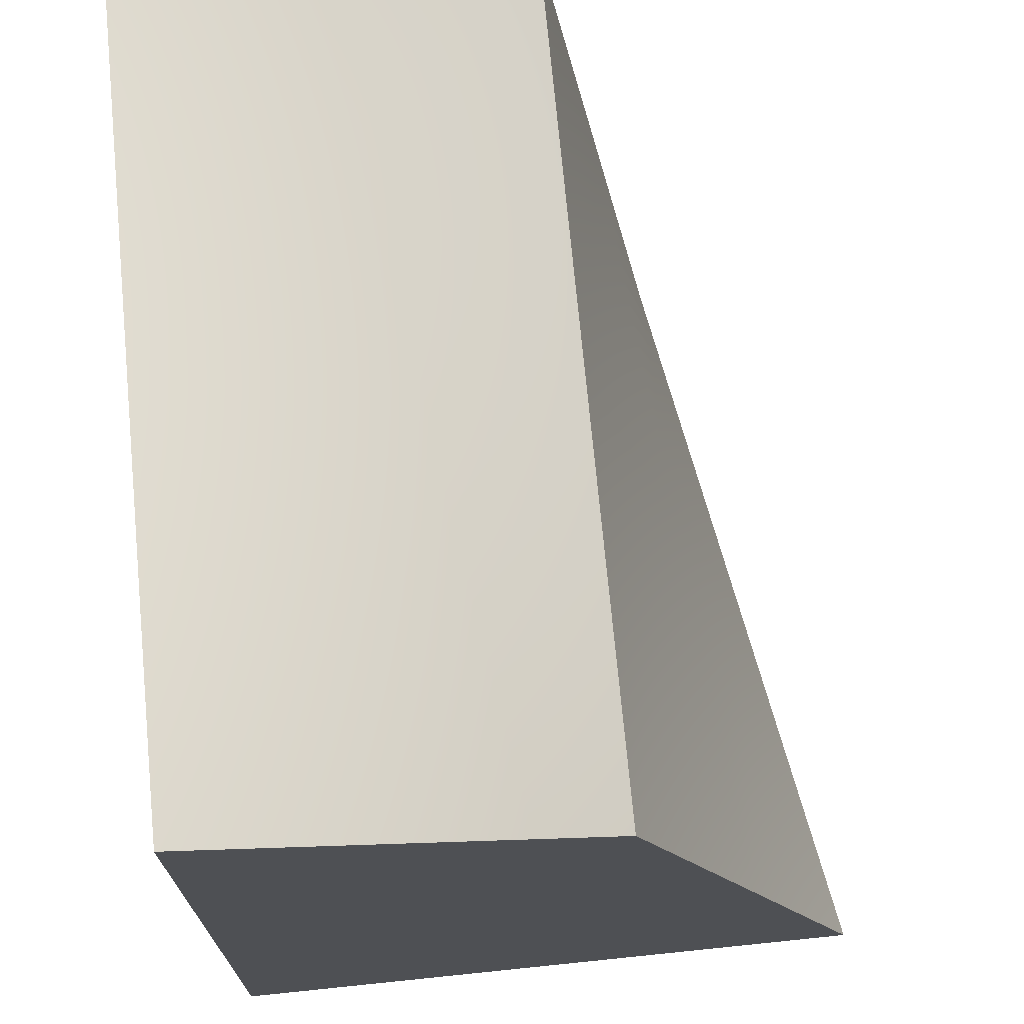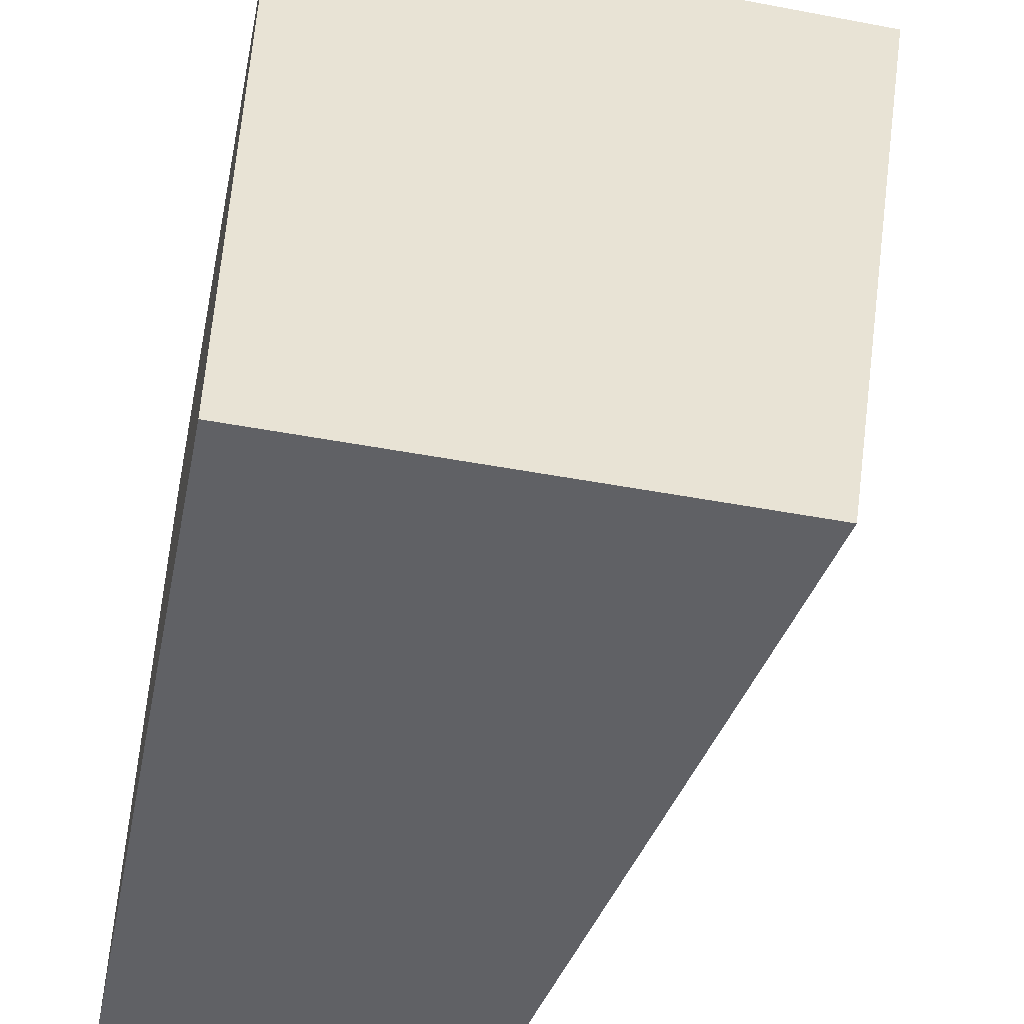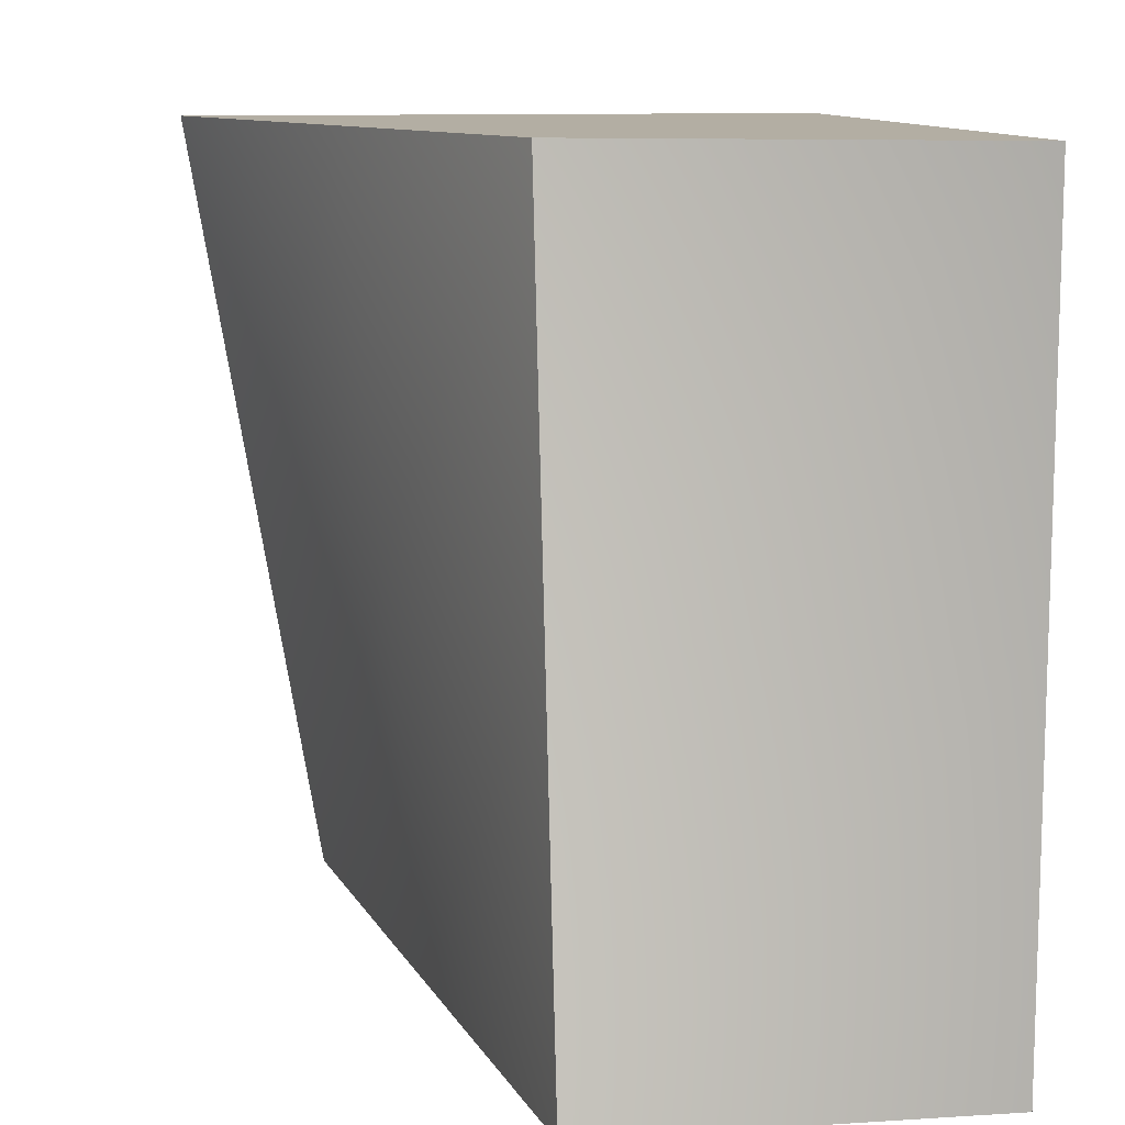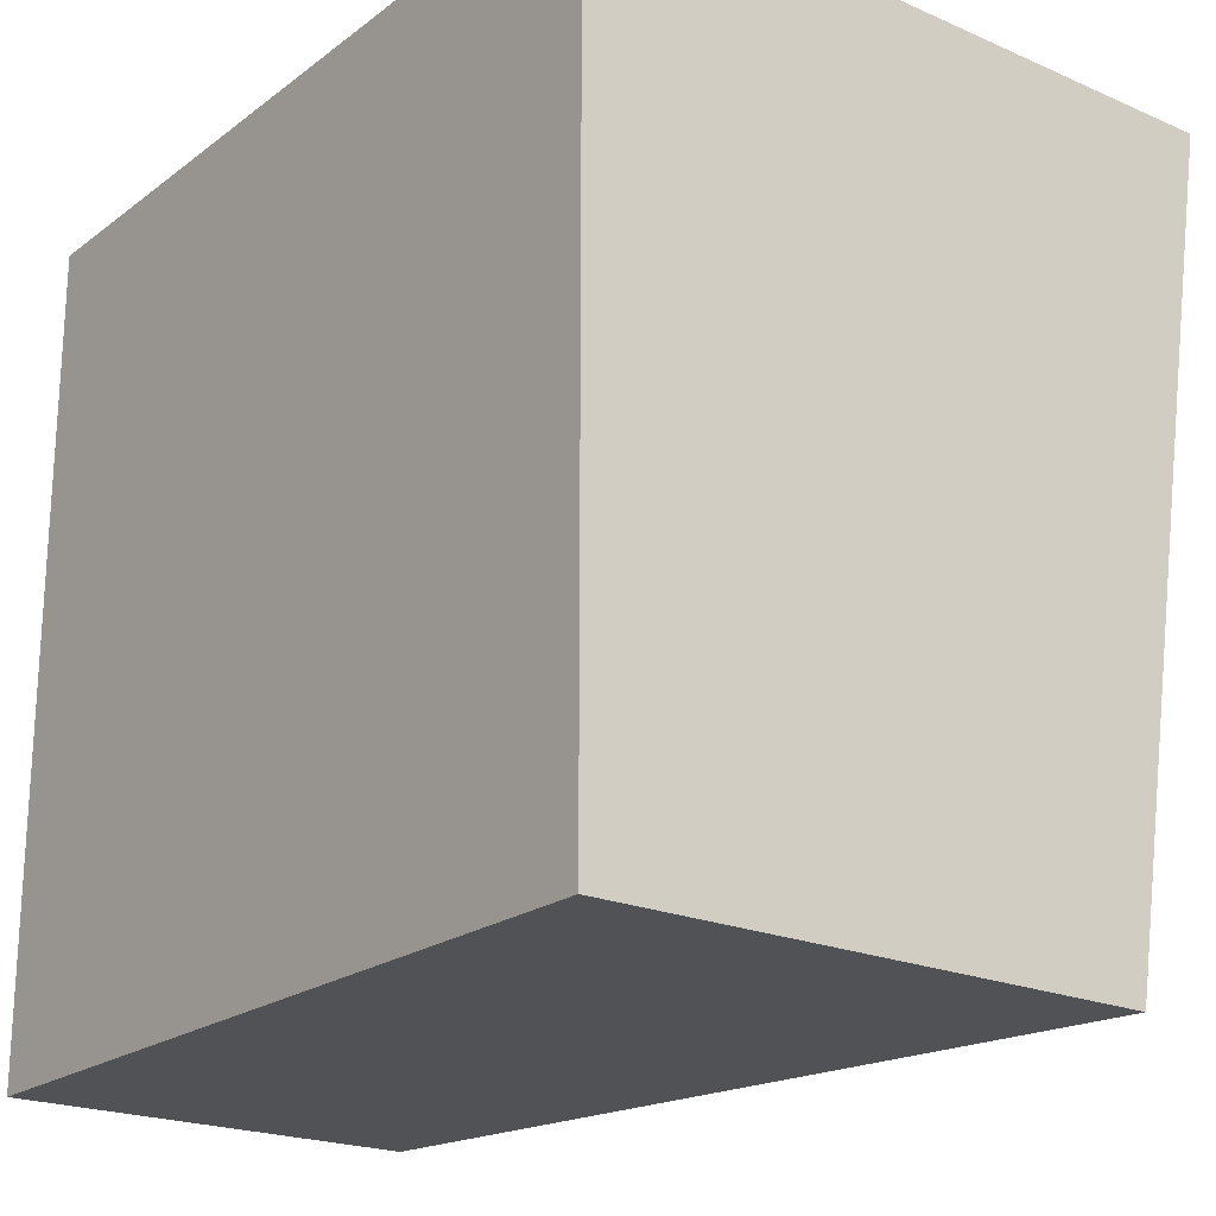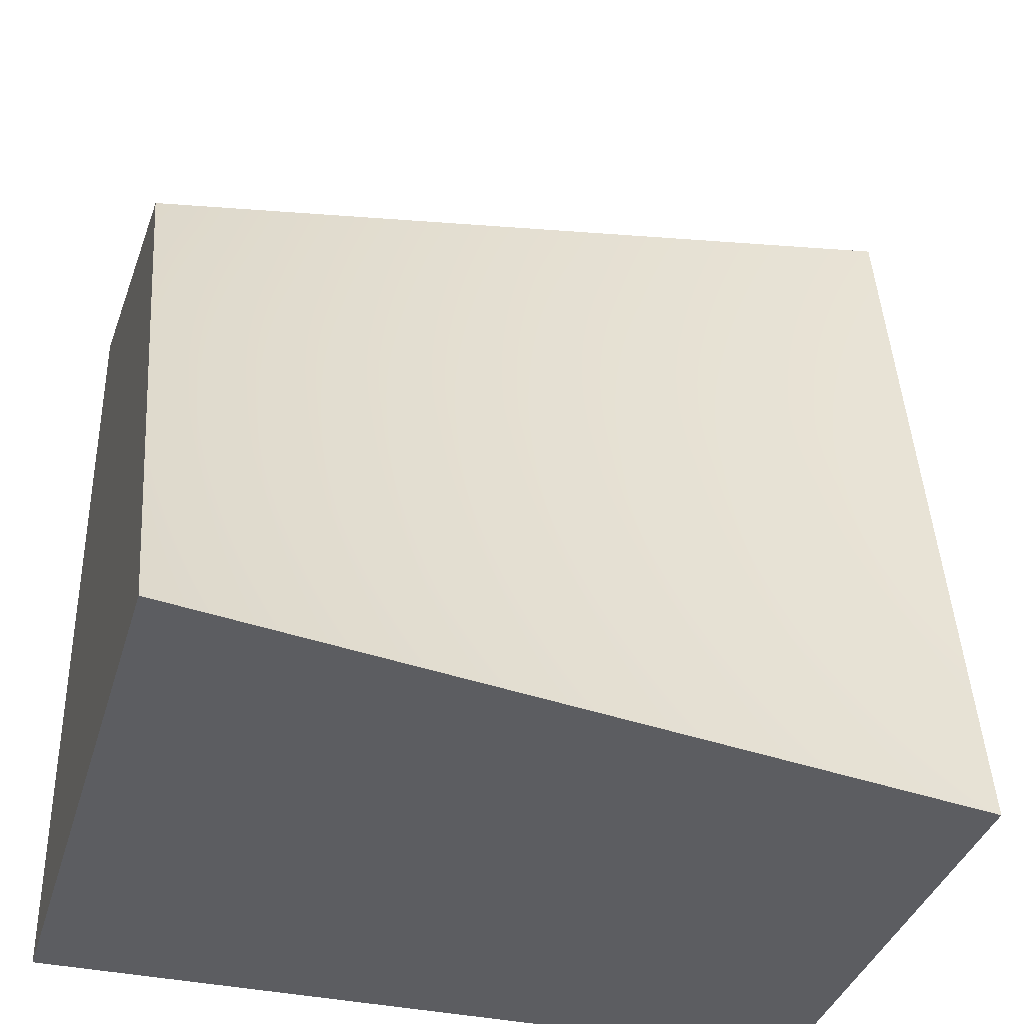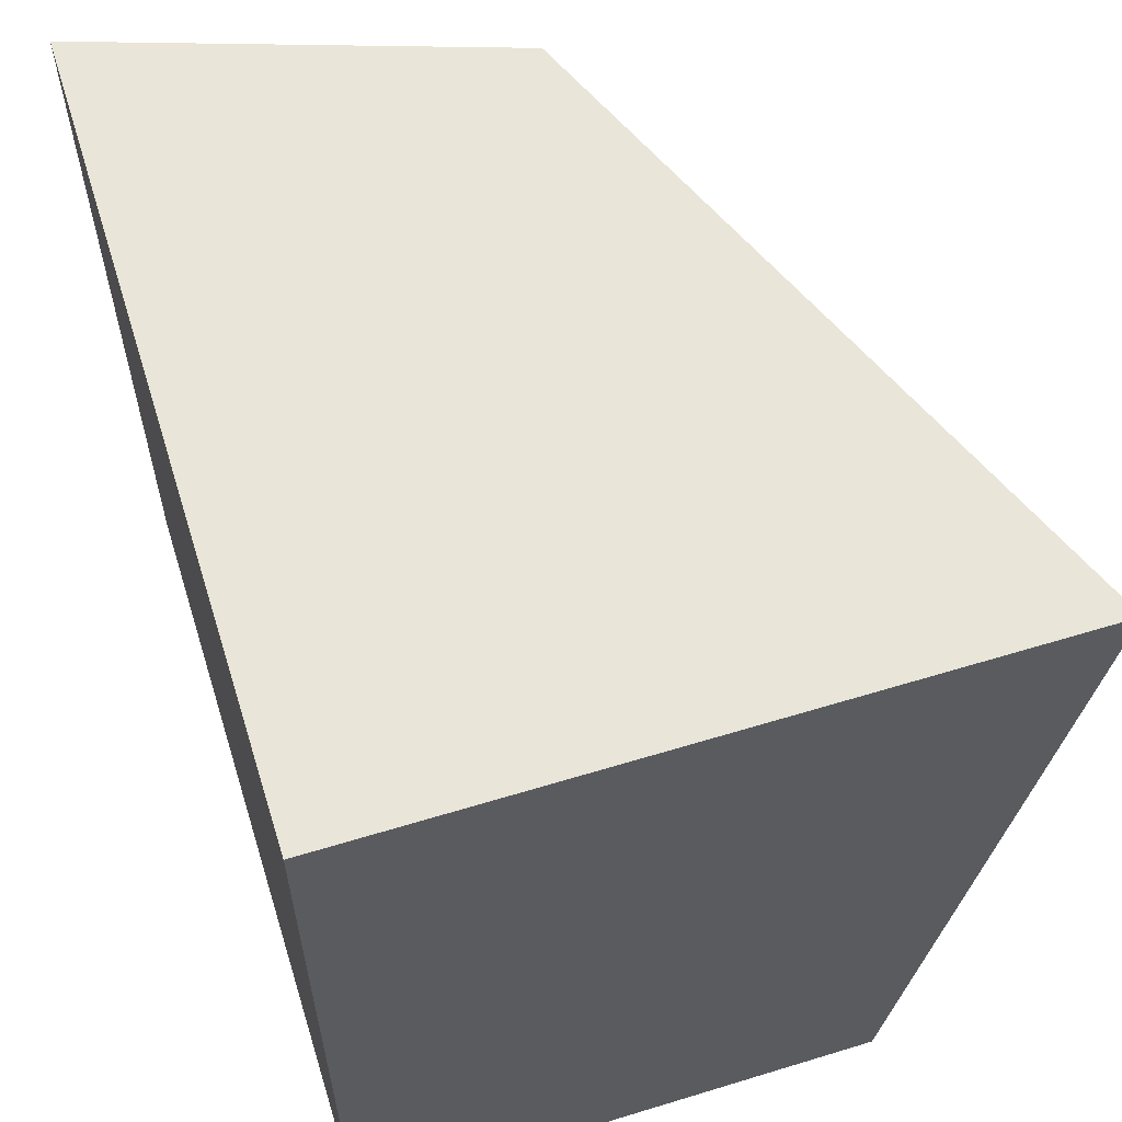
<metadata>
{"format":"obj","ext":"obj","renderer":"f3d","projection":"perspective","resolution":1024,"background":"white","views":[{"elev":70.7,"azim":-5.9,"up":"+Y"},{"elev":-47.8,"azim":-11.9,"up":"+Z"},{"elev":10.9,"azim":171.1,"up":"+Z"},{"elev":-21.2,"azim":-37.7,"up":"+Z"},{"elev":-36.5,"azim":74.1,"up":"+Y"},{"elev":59.7,"azim":-17.4,"up":"+Z"}]}
</metadata>
<code>
o object1
g object1
v -0.25 0 -0.35
v -0.5 0 -0.35
v -0.5 0.3 -0.35
v -0.35 0.25 -0.35
v -0.3 0.125 -0.35
v -0.35 0.275 -0.5
v -0.35 0.3 -0.65
v -0.5 0.3 -0.65
v -0.5 0.3 -0.5
v -0.5 0 -0.65
v -0.3 0 -0.65
v -0.325 0.15 -0.65
v -0.3125 0.1375 -0.5
v -0.275 0 -0.5
f 5 4 3
f 3 2 5
f 2 1 5
f 6 7 9
f 7 8 9
f 3 4 6
f 9 3 6
f 8 7 12
f 12 11 10
f 10 8 12
f 12 7 6
f 6 4 13
f 5 14 13
f 5 1 14
f 14 11 13
f 4 5 13
f 11 12 13
f 12 6 13
f 10 11 14
f 14 1 2
f 2 10 14
f 2 3 9
f 9 8 10
f 10 2 9

</code>
